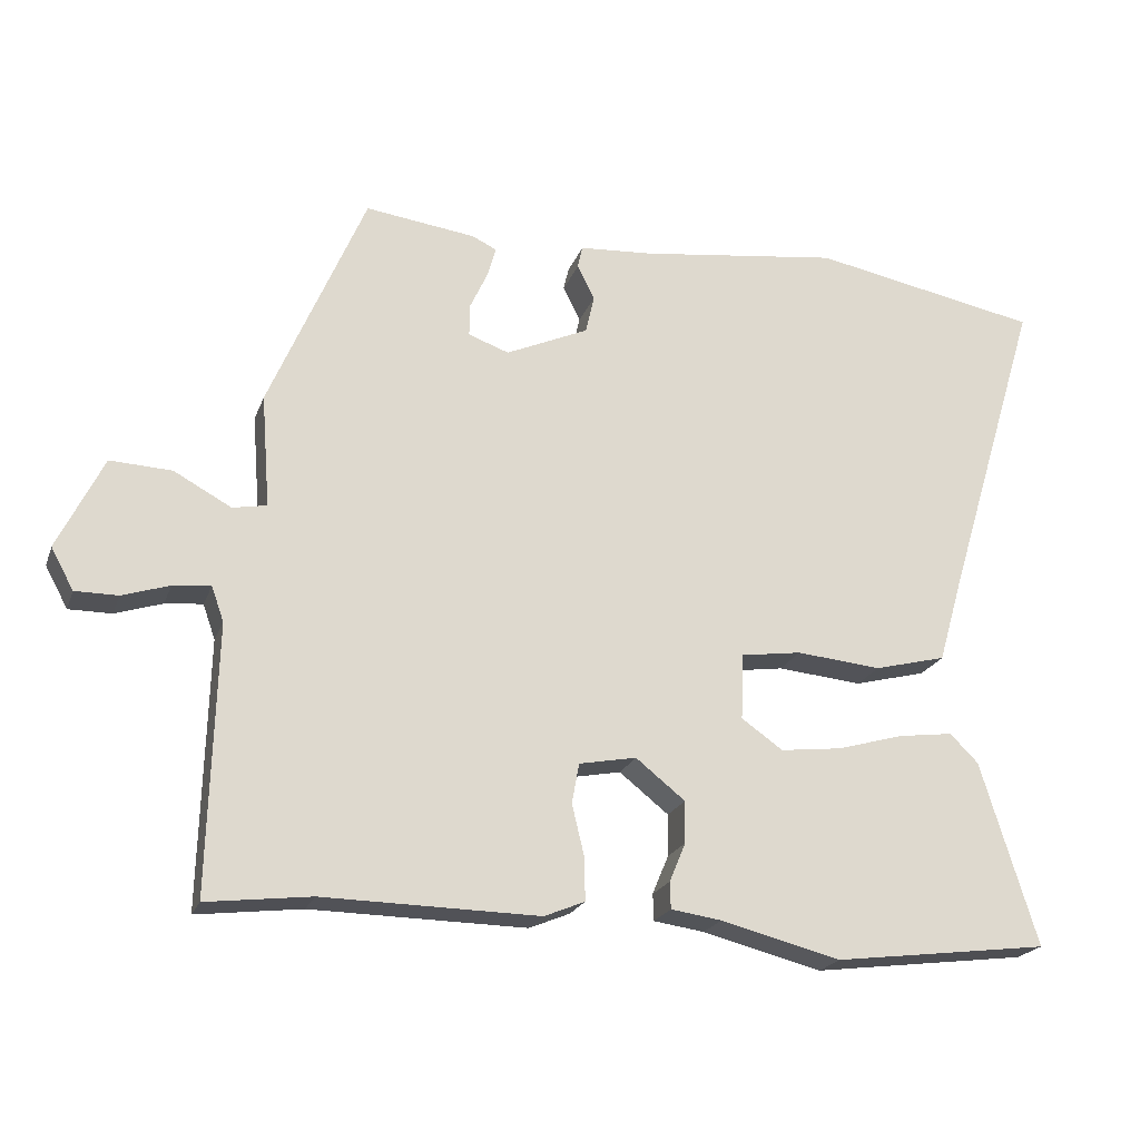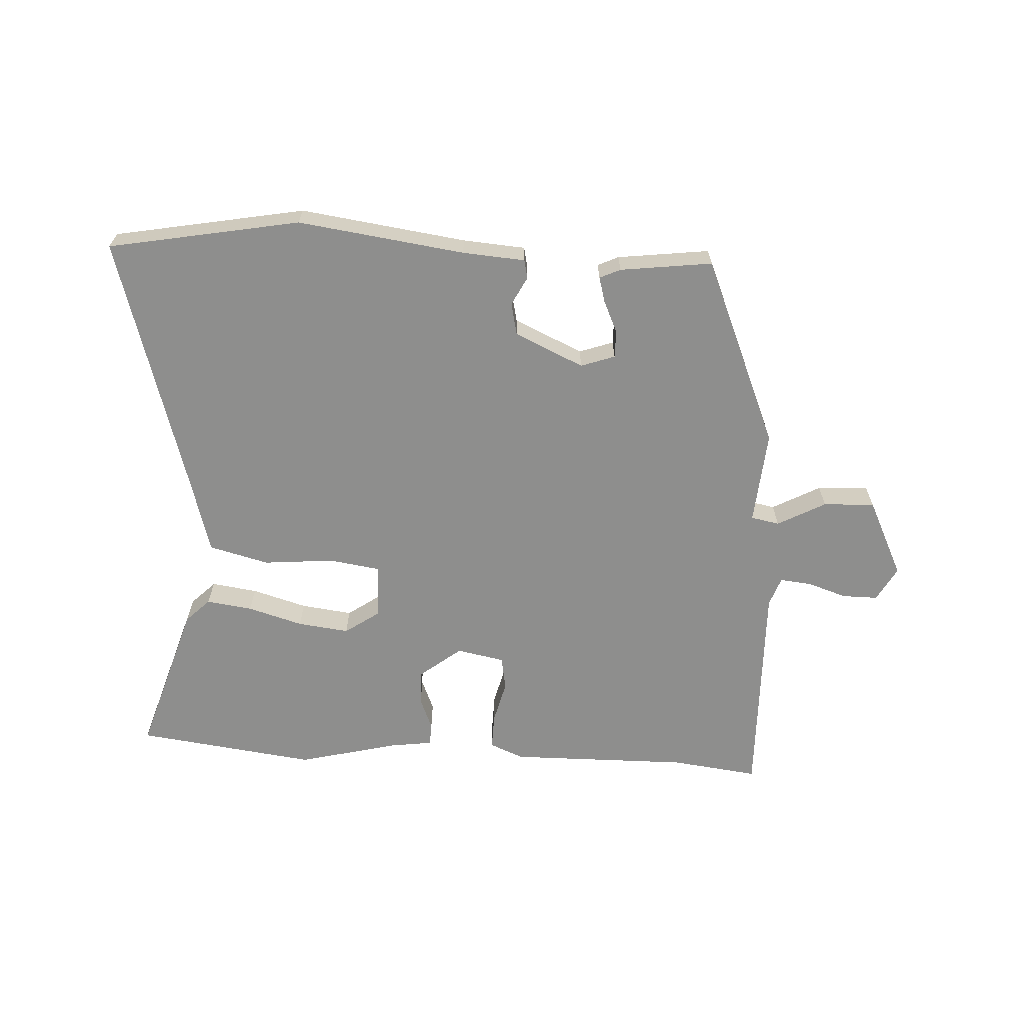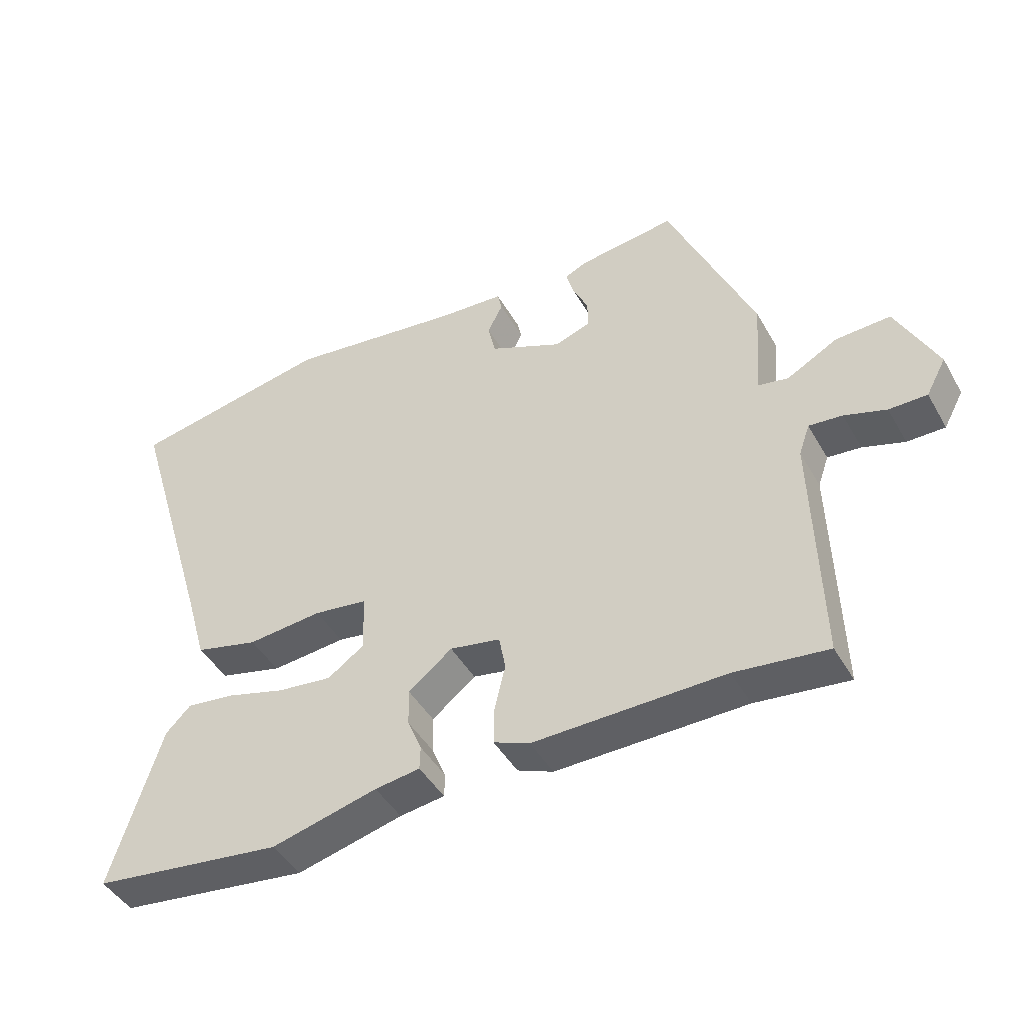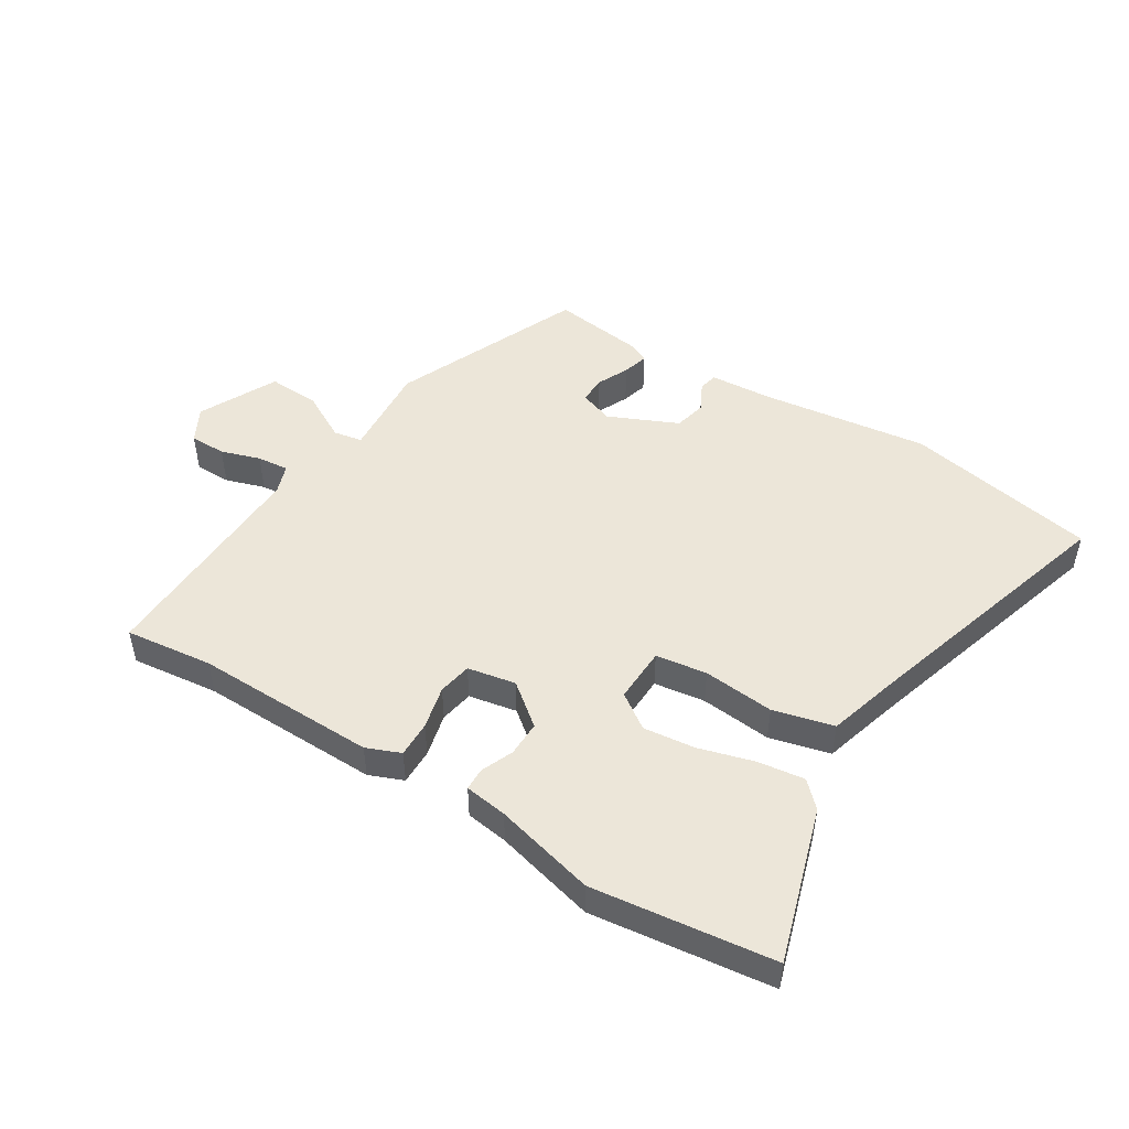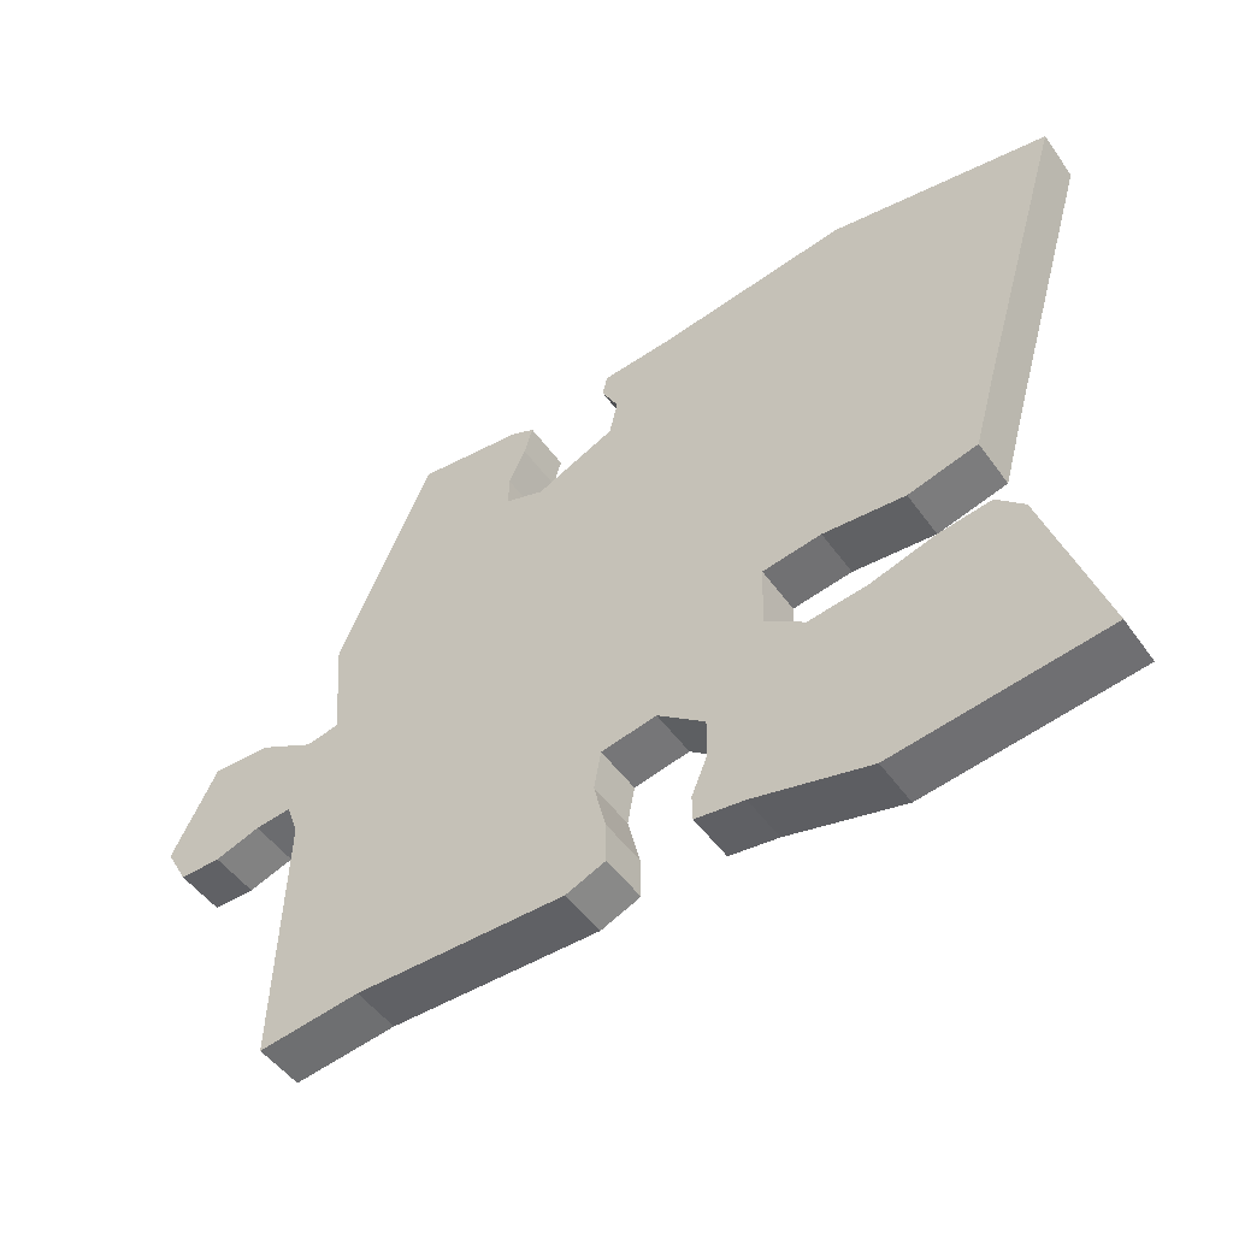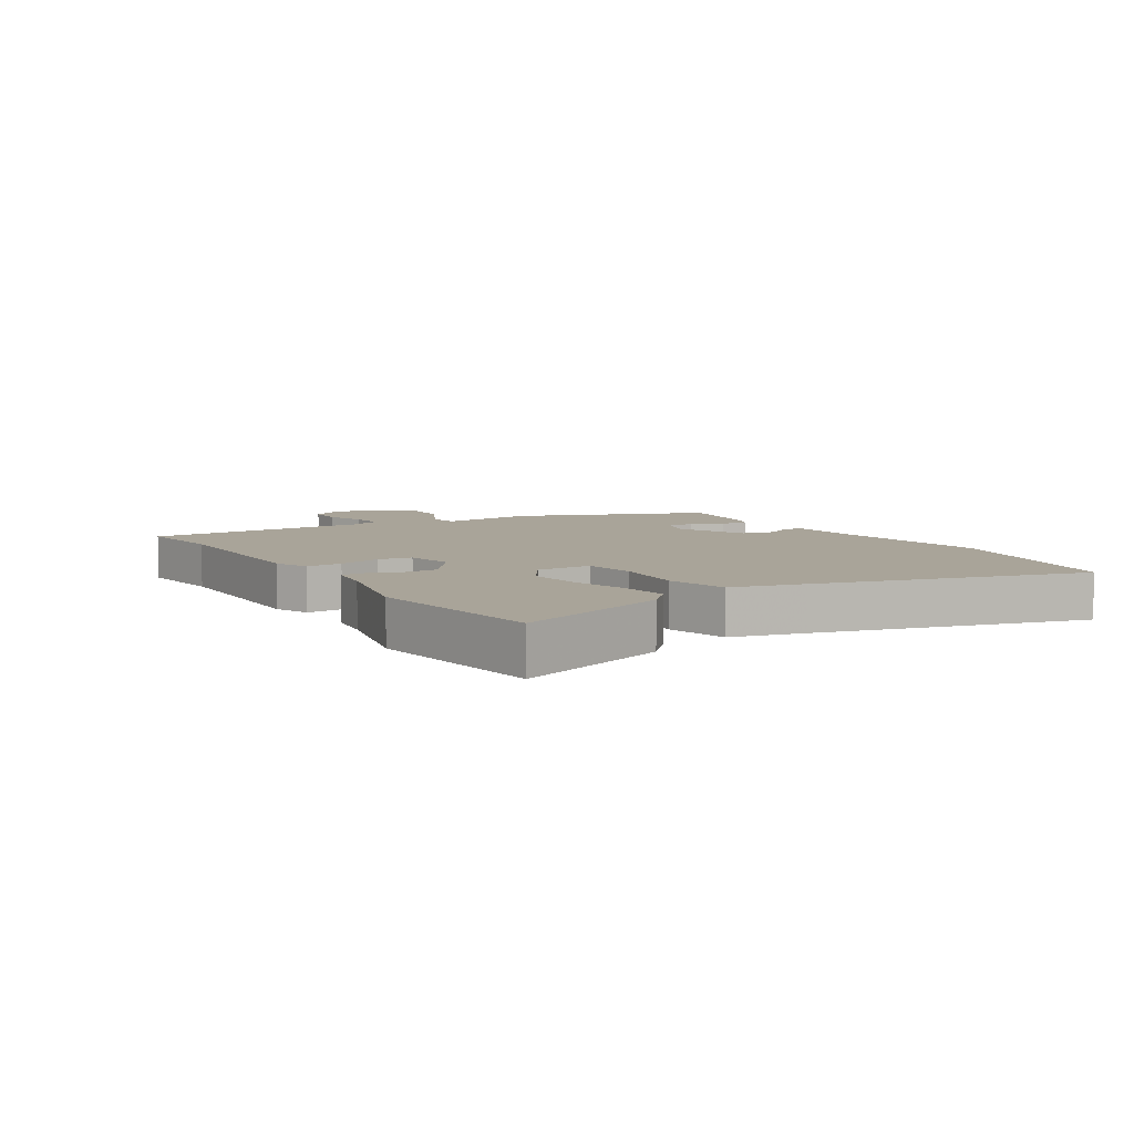
<metadata>
{"format":"obj","ext":"obj","renderer":"f3d","projection":"perspective","resolution":1024,"background":"white","views":[{"elev":-21.2,"azim":163.2,"up":"+Z"},{"elev":-64.8,"azim":-3.4,"up":"+Y"},{"elev":-44.9,"azim":28.1,"up":"+Z"},{"elev":48.6,"azim":-148.1,"up":"+Y"},{"elev":-50.3,"azim":-145.5,"up":"+Z"},{"elev":7.3,"azim":-123.0,"up":"+Y"}]}
</metadata>
<code>
v 0.526 0.07 -0.503
v 0.382 0.07 -0.486
v 0.085 0.07 -0.491
v 0.029 0.07 -0.468
v 0.03 0.07 -0.409
v 0.047 0.07 -0.338
v 0.037 0.07 -0.283
v -0.042 0.07 -0.268
v -0.11 0.07 -0.322
v -0.109 0.07 -0.38
v -0.087 0.07 -0.433
v -0.088 0.07 -0.47
v -0.158 0.07 -0.48
v -0.323 0.07 -0.522
v -0.62 0.07 -0.485
v -0.542 0.07 -0.232
v -0.503 0.07 -0.193
v -0.427 0.07 -0.203
v -0.336 0.07 -0.229
v -0.251 0.07 -0.239
v -0.194 0.07 -0.199
v -0.197 0.07 -0.108
v -0.281 0.07 -0.096
v -0.398 0.07 -0.107
v -0.497 0.07 -0.082
v -0.531 0.07 0.036
v -0.662 0.07 0.469
v -0.347 0.07 0.529
v -0.072 0.07 0.493
v 0.031 0.07 0.486
v 0.038 0.07 0.455
v 0.014 0.07 0.408
v 0.026 0.07 0.355
v 0.14 0.07 0.304
v 0.196 0.07 0.324
v 0.195 0.07 0.369
v 0.171 0.07 0.421
v 0.159 0.07 0.463
v 0.193 0.07 0.479
v 0.345 0.07 0.499
v 0.478 0.07 0.189
v 0.466 0.07 0.034
v 0.513 0.07 0.025
v 0.592 0.07 0.068
v 0.677 0.07 0.072
v 0.74 0.07 -0.056
v 0.709 0.07 -0.113
v 0.65 0.07 -0.113
v 0.585 0.07 -0.092
v 0.533 0.07 -0.087
v 0.516 0.07 -0.135
v 0.526 0 -0.503
v 0.382 0 -0.486
v 0.085 0 -0.491
v 0.029 0 -0.468
v 0.03 0 -0.409
v 0.047 0 -0.338
v 0.037 0 -0.283
v -0.042 0 -0.268
v -0.11 0 -0.322
v -0.109 0 -0.38
v -0.087 0 -0.433
v -0.088 0 -0.47
v -0.158 0 -0.48
v -0.323 0 -0.522
v -0.62 0 -0.485
v -0.542 0 -0.232
v -0.503 0 -0.193
v -0.427 0 -0.203
v -0.336 0 -0.229
v -0.251 0 -0.239
v -0.194 0 -0.199
v -0.197 0 -0.108
v -0.281 0 -0.096
v -0.398 0 -0.107
v -0.497 0 -0.082
v -0.531 0 0.036
v -0.662 0 0.469
v -0.347 0 0.529
v -0.072 0 0.493
v 0.031 0 0.486
v 0.038 0 0.455
v 0.014 0 0.408
v 0.026 0 0.355
v 0.14 0 0.304
v 0.196 0 0.324
v 0.195 0 0.369
v 0.171 0 0.421
v 0.159 0 0.463
v 0.193 0 0.479
v 0.345 0 0.499
v 0.478 0 0.189
v 0.466 0 0.034
v 0.513 0 0.025
v 0.592 0 0.068
v 0.677 0 0.072
v 0.74 0 -0.056
v 0.709 0 -0.113
v 0.65 0 -0.113
v 0.585 0 -0.092
v 0.533 0 -0.087
v 0.516 0 -0.135
f 46 47 48 49
f 46 49 50
f 43 44 45 46
f 42 43 46 50
f 39 40 41 42
f 39 42 50 51
f 36 37 38 39
f 35 36 39 51
f 29 30 31 32
f 29 32 33
f 26 27 28 29
f 26 29 33
f 23 24 25 26
f 22 23 26 33
f 21 22 33 34
f 16 17 18 19
f 16 19 20
f 13 14 15 16
f 13 16 20
f 10 11 12 13
f 9 10 13 20
f 8 9 20 21
f 3 4 5 6
f 2 3 6 7
f 1 2 7
f 51 1 7
f 21 34 35 51
f 7 8 21 51
f 100 99 98 97
f 101 100 97
f 97 96 95 94
f 101 97 94 93
f 93 92 91 90
f 102 101 93 90
f 90 89 88 87
f 102 90 87 86
f 83 82 81 80
f 84 83 80
f 80 79 78 77
f 84 80 77
f 77 76 75 74
f 84 77 74 73
f 85 84 73 72
f 70 69 68 67
f 71 70 67
f 67 66 65 64
f 71 67 64
f 64 63 62 61
f 71 64 61 60
f 72 71 60 59
f 57 56 55 54
f 58 57 54 53
f 58 53 52
f 58 52 102
f 102 86 85 72
f 102 72 59 58
f 1 52 53 2
f 2 53 54 3
f 3 54 55 4
f 4 55 56 5
f 5 56 57 6
f 6 57 58 7
f 7 58 59 8
f 8 59 60 9
f 9 60 61 10
f 10 61 62 11
f 11 62 63 12
f 12 63 64 13
f 13 64 65 14
f 14 65 66 15
f 15 66 67 16
f 16 67 68 17
f 17 68 69 18
f 18 69 70 19
f 19 70 71 20
f 20 71 72 21
f 21 72 73 22
f 22 73 74 23
f 23 74 75 24
f 24 75 76 25
f 25 76 77 26
f 26 77 78 27
f 27 78 79 28
f 28 79 80 29
f 29 80 81 30
f 30 81 82 31
f 31 82 83 32
f 32 83 84 33
f 33 84 85 34
f 34 85 86 35
f 35 86 87 36
f 36 87 88 37
f 37 88 89 38
f 38 89 90 39
f 39 90 91 40
f 40 91 92 41
f 41 92 93 42
f 42 93 94 43
f 43 94 95 44
f 44 95 96 45
f 45 96 97 46
f 46 97 98 47
f 47 98 99 48
f 48 99 100 49
f 49 100 101 50
f 50 101 102 51
f 51 102 52 1

</code>
